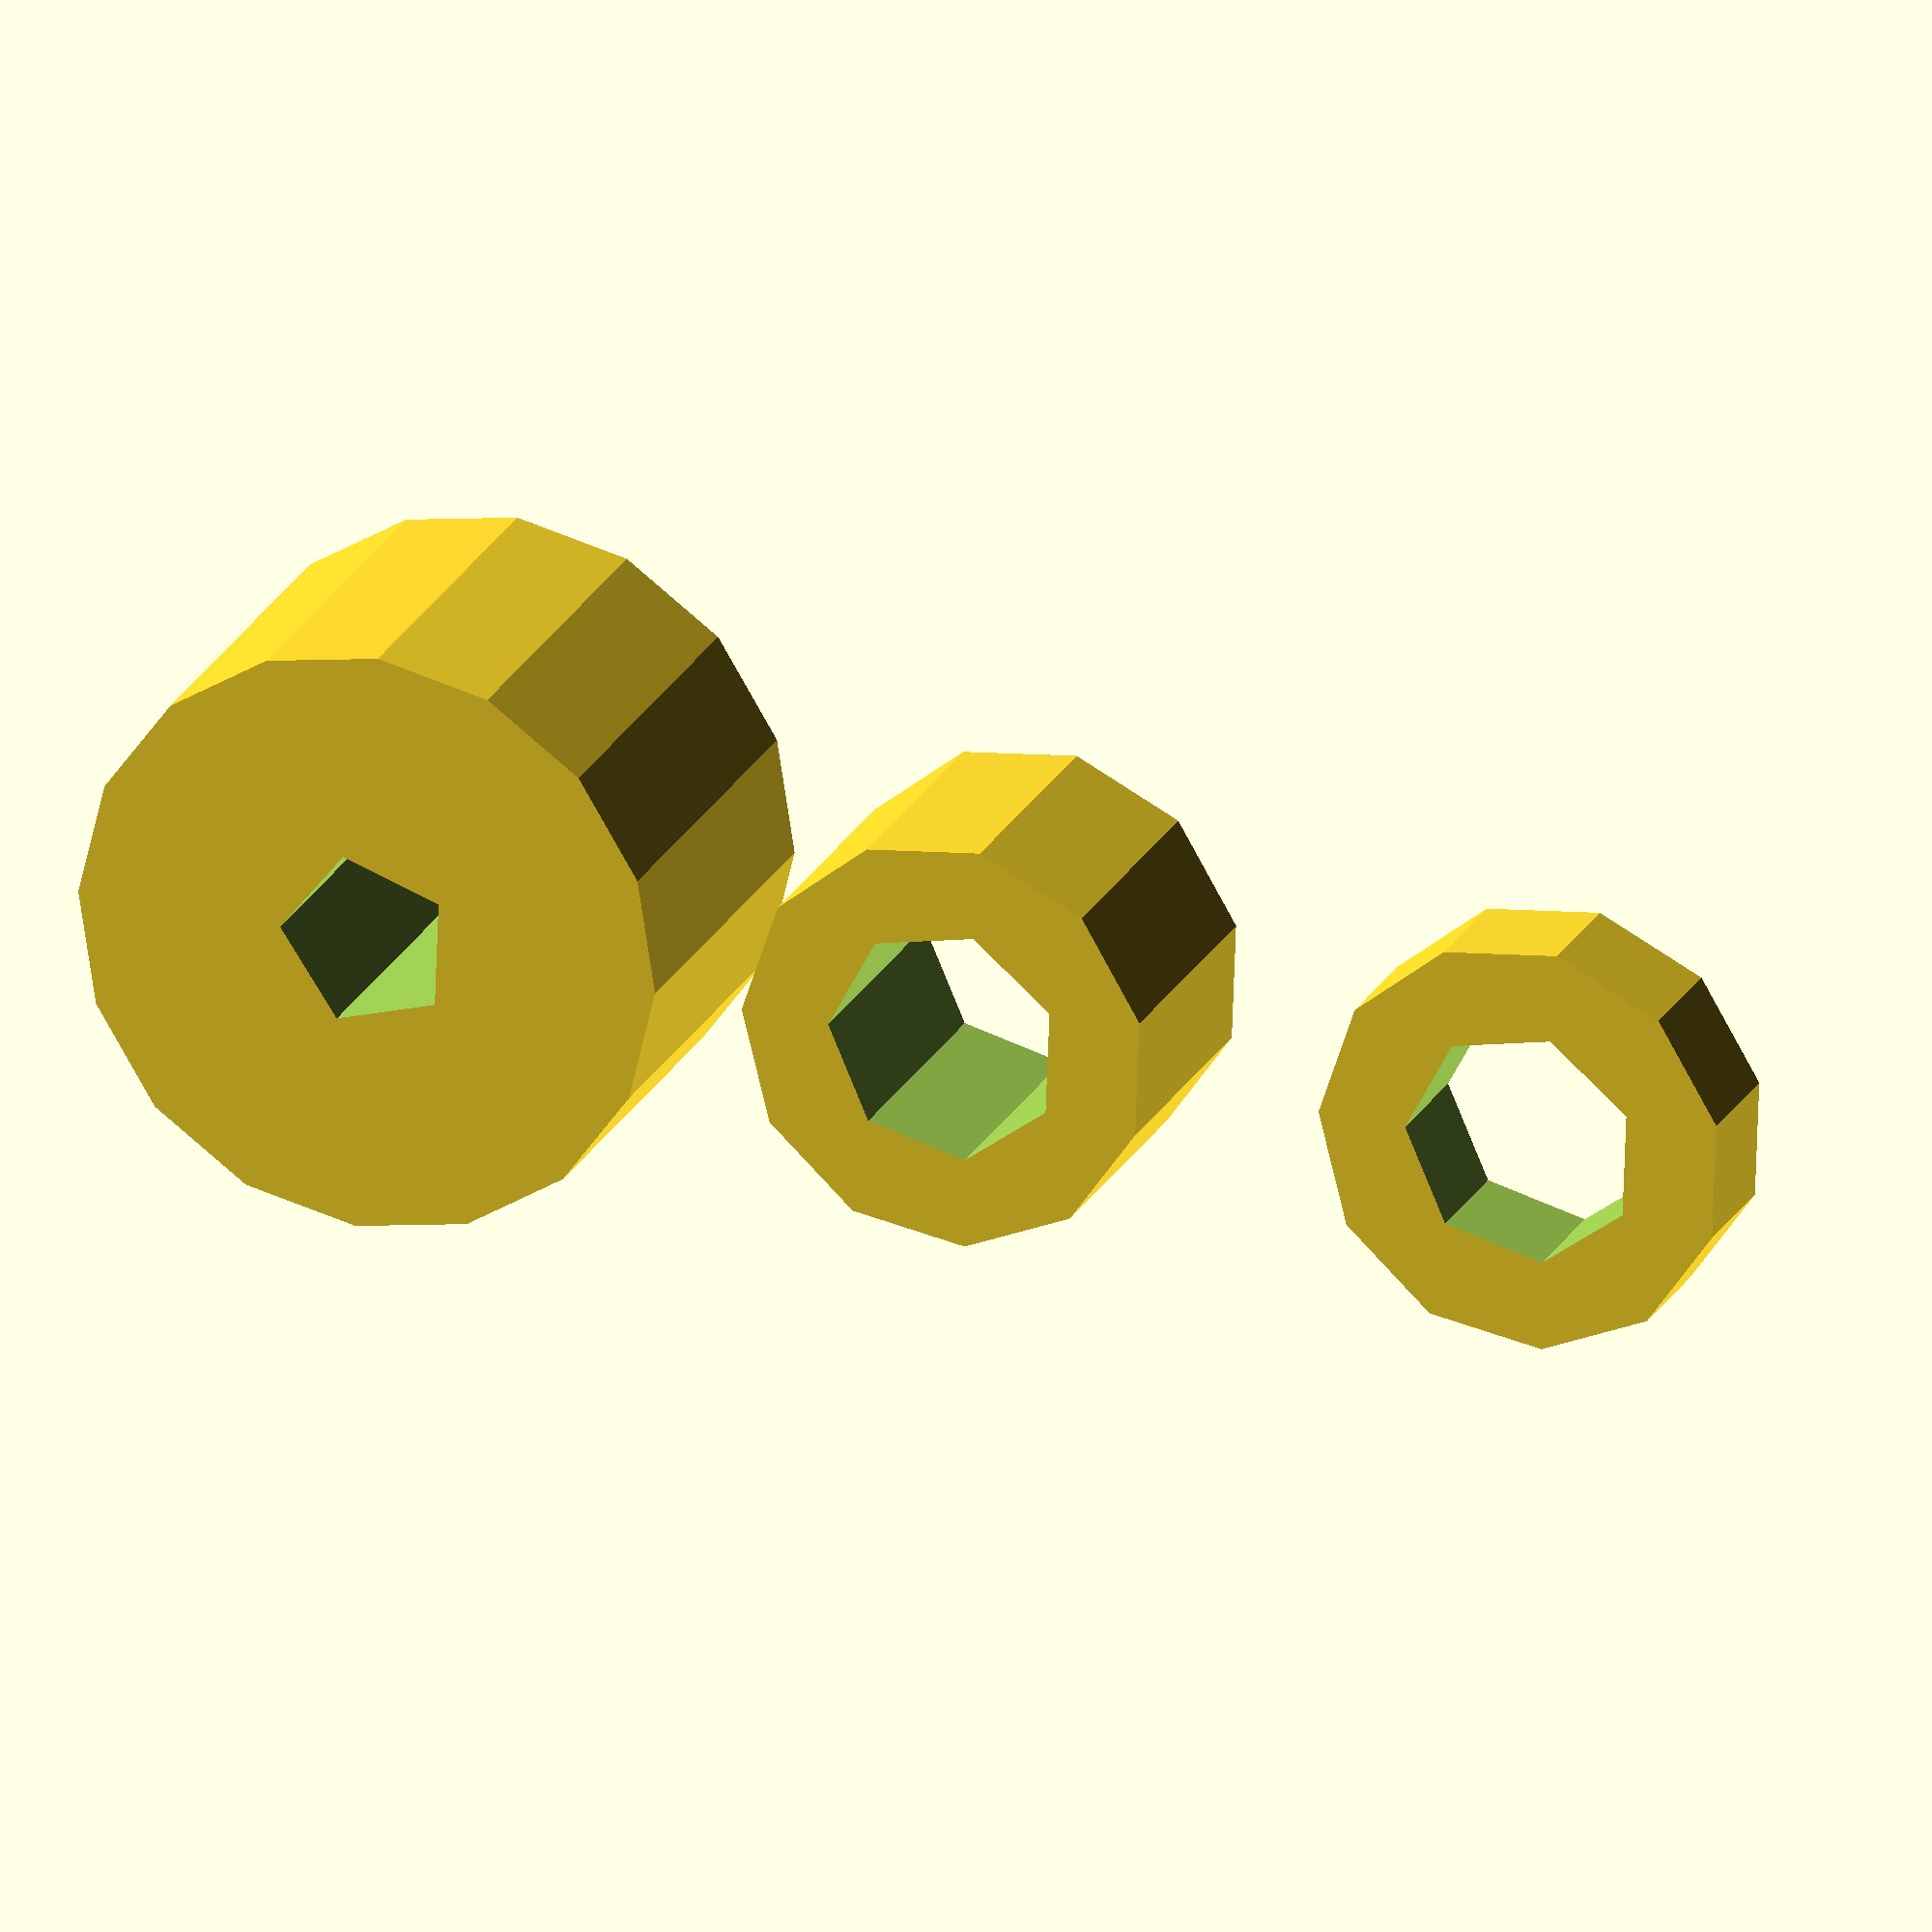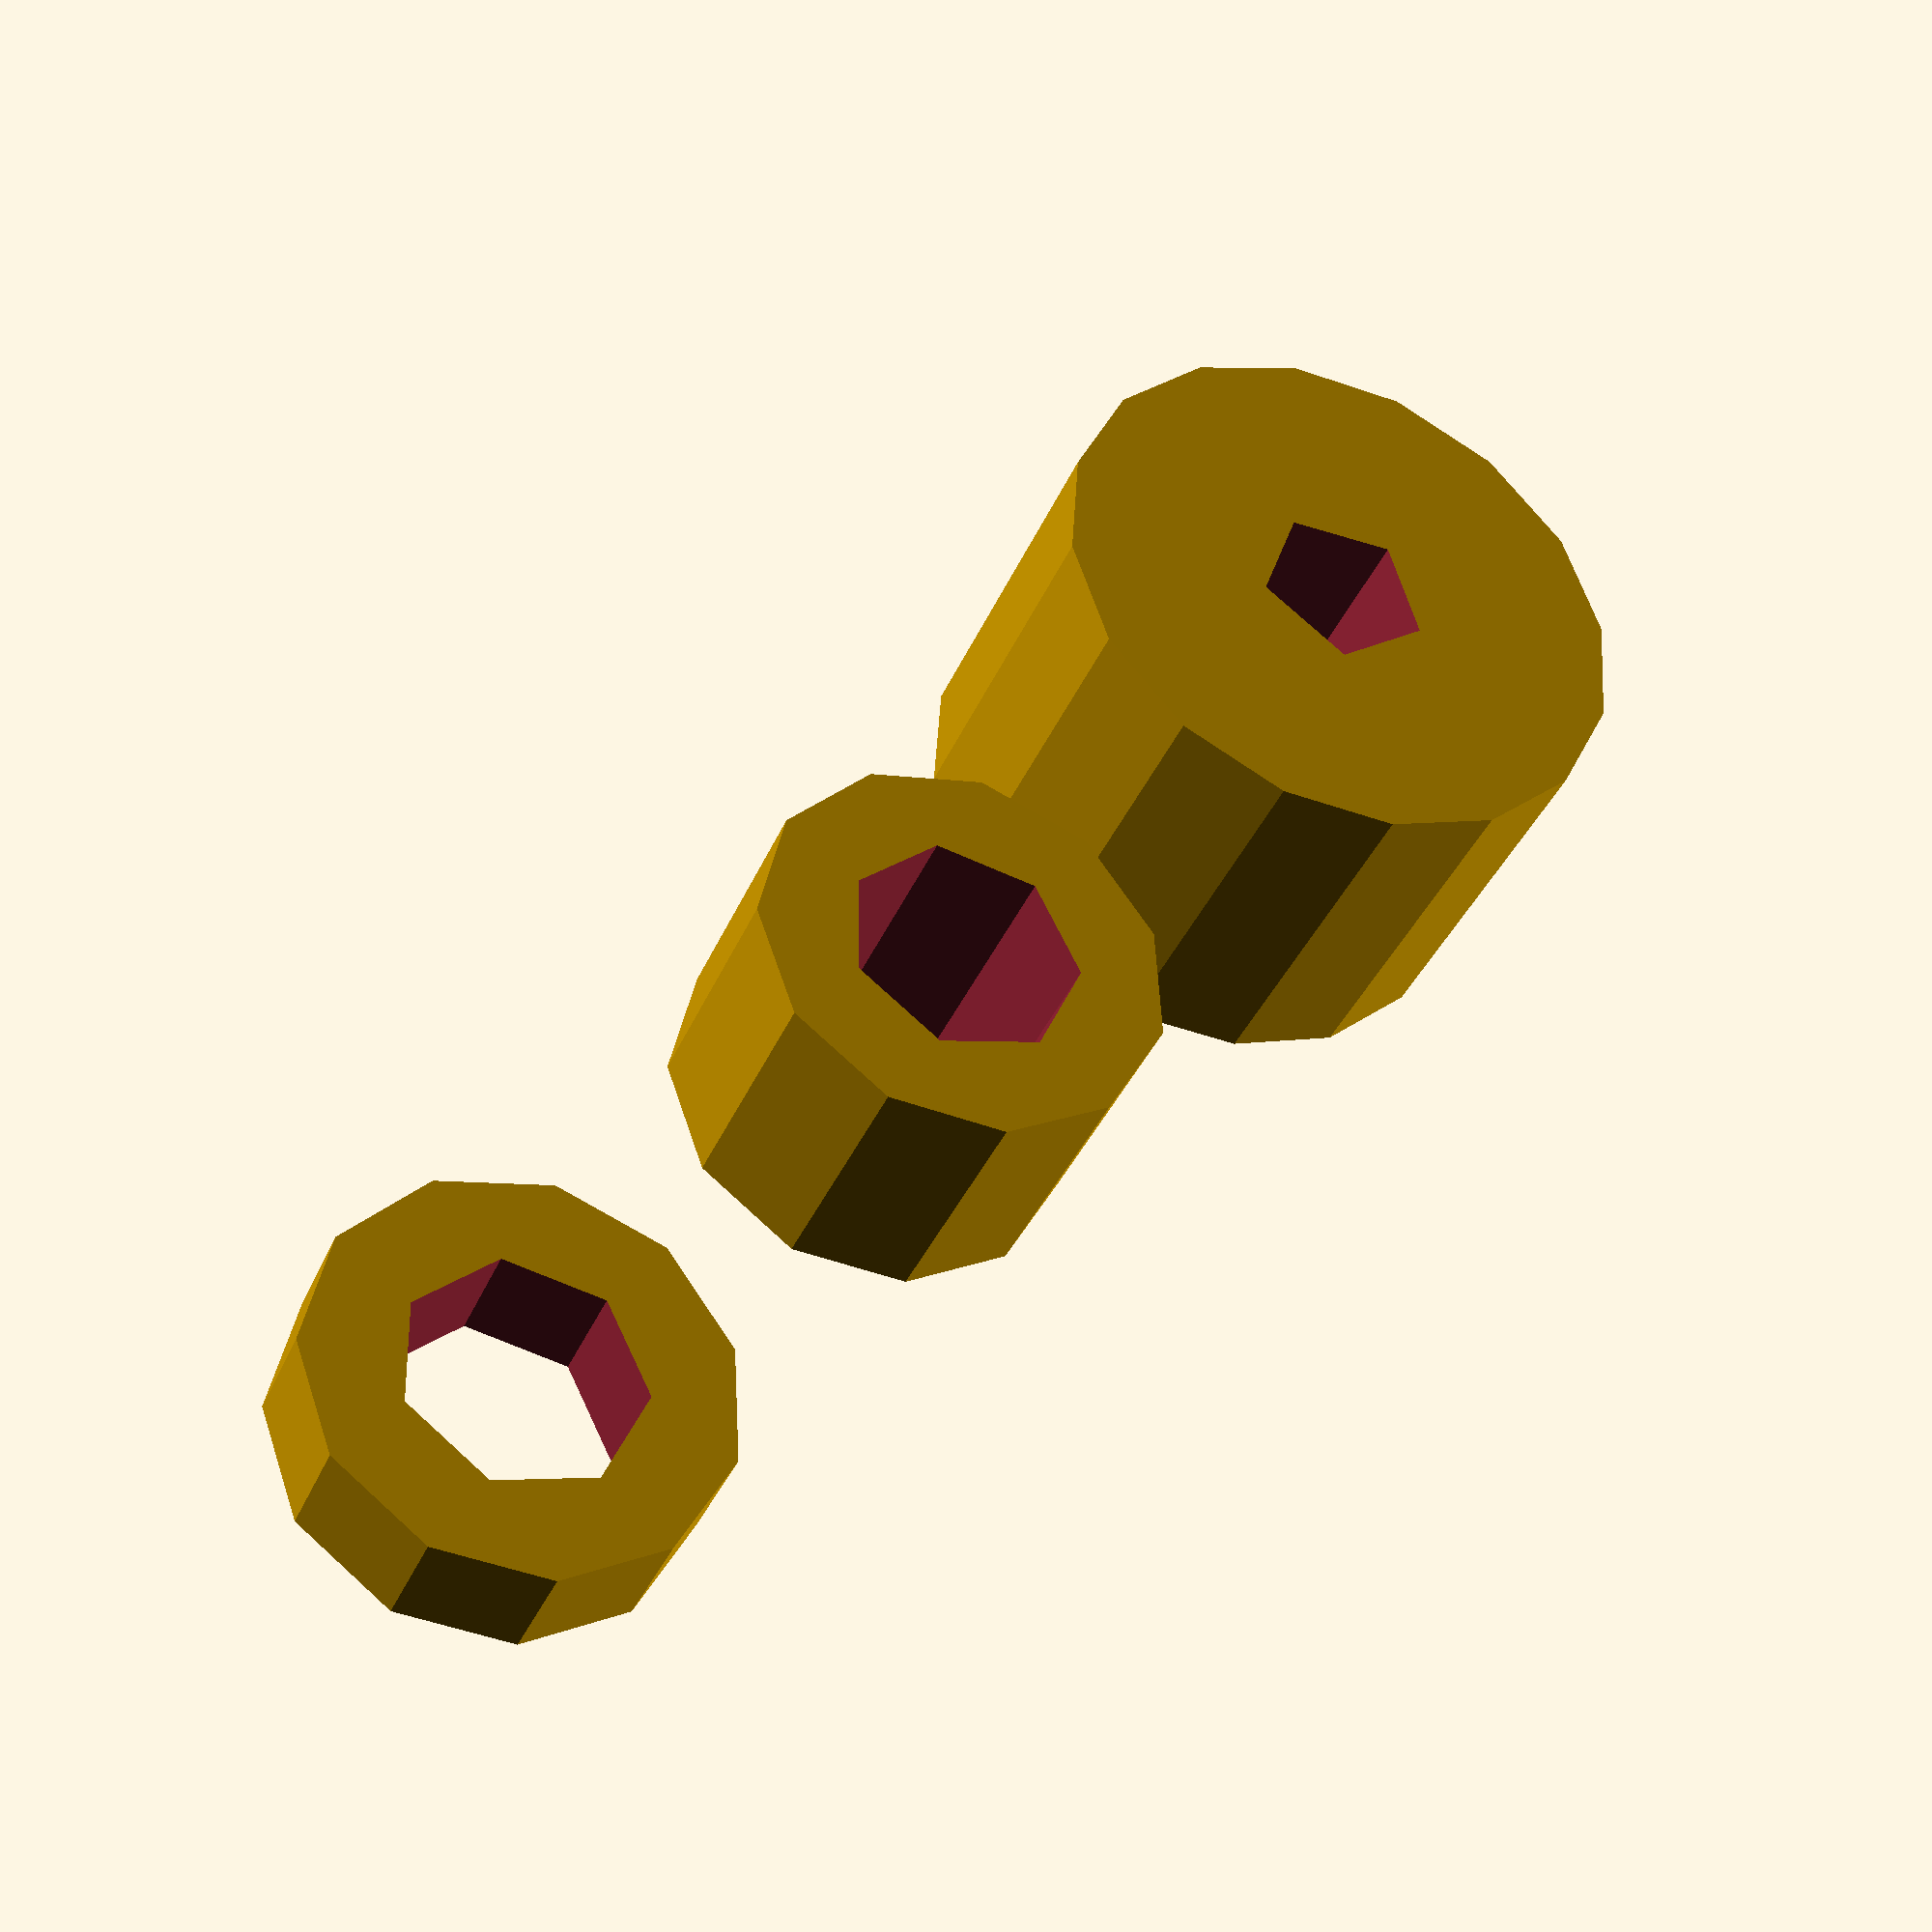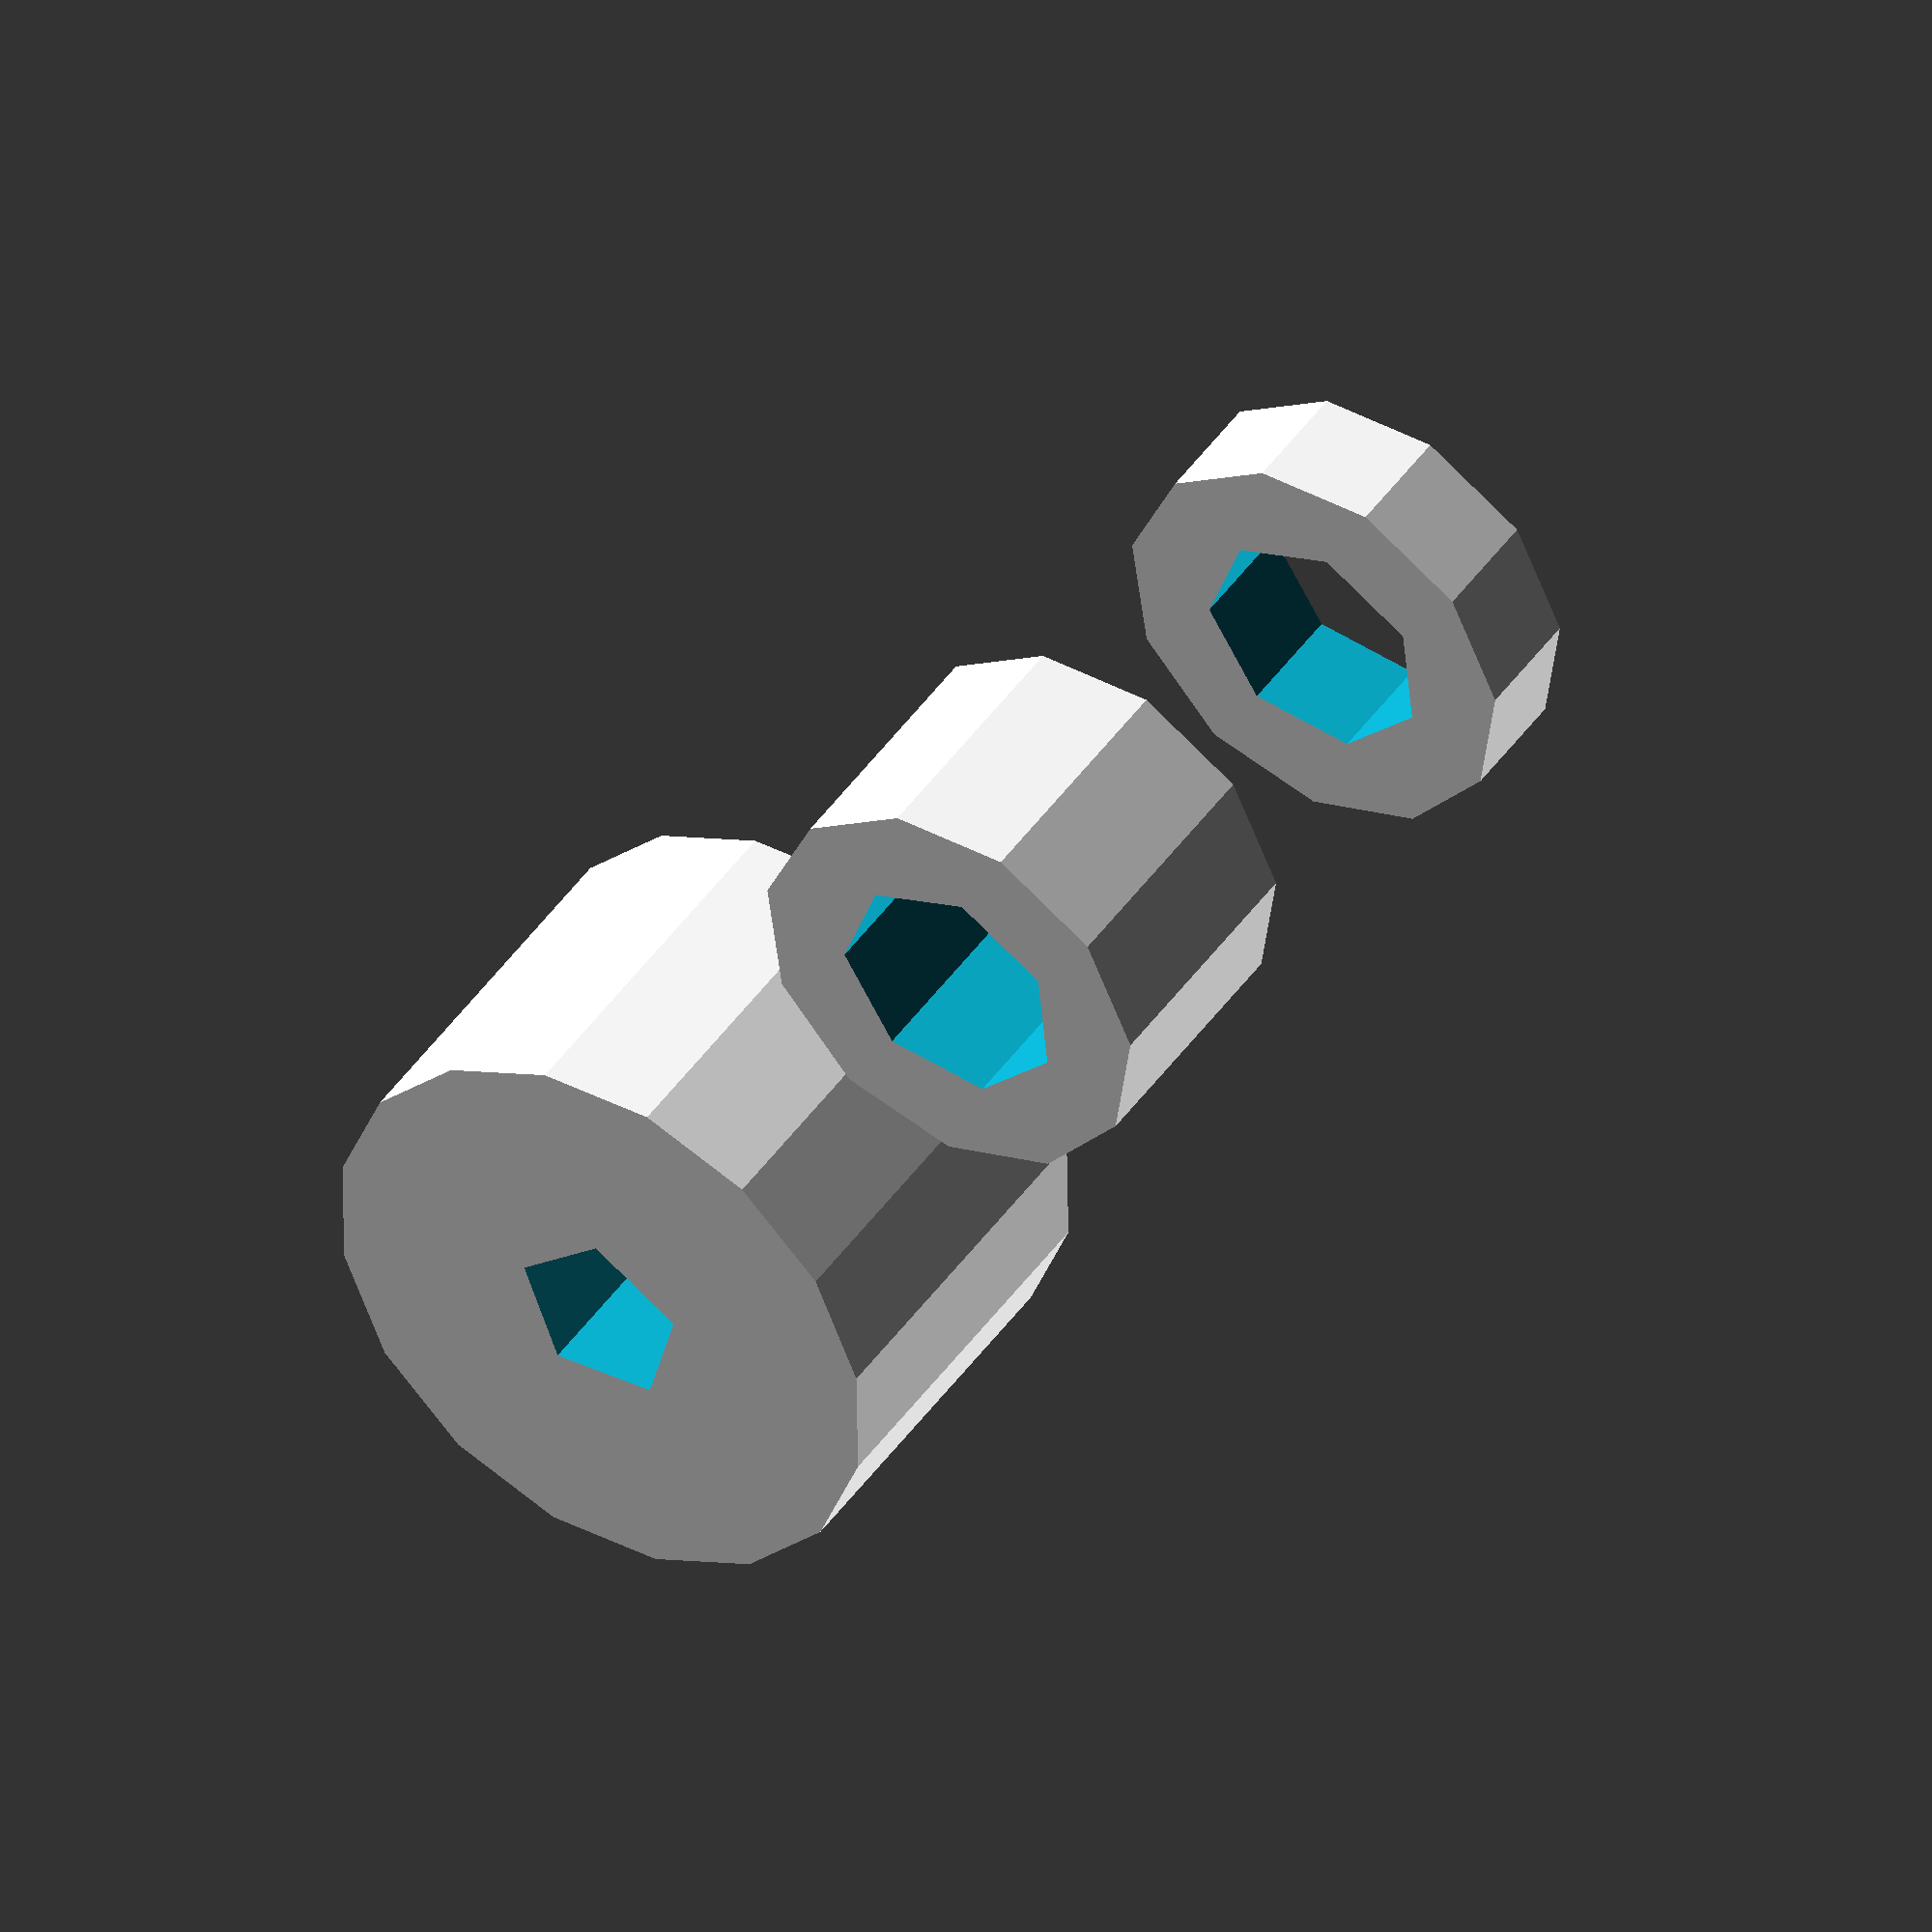
<openscad>
pulleyholeradius=4.0/2;
mountholeradius=3.0/2;

or = 7.0/2;

difference()
{
   cylinder(r = or, h = 2);
   translate([0, 0, -1]) cylinder(r = pulleyholeradius, h = 4);
}

translate([10, 0, 0])
difference()
{
   cylinder(r = or, h = 4.5);
   translate([0, 0, -1]) cylinder(r = pulleyholeradius, h = 6);
}

translate([20, 0, 0])
difference()
{
   cylinder(r = 5, h = 6.5);
   translate([0, 0, -1]) cylinder(r = mountholeradius, h = 8);
}
</openscad>
<views>
elev=337.9 azim=357.8 roll=200.4 proj=o view=wireframe
elev=37.3 azim=307.6 roll=339.0 proj=p view=solid
elev=316.5 azim=122.8 roll=31.7 proj=o view=wireframe
</views>
